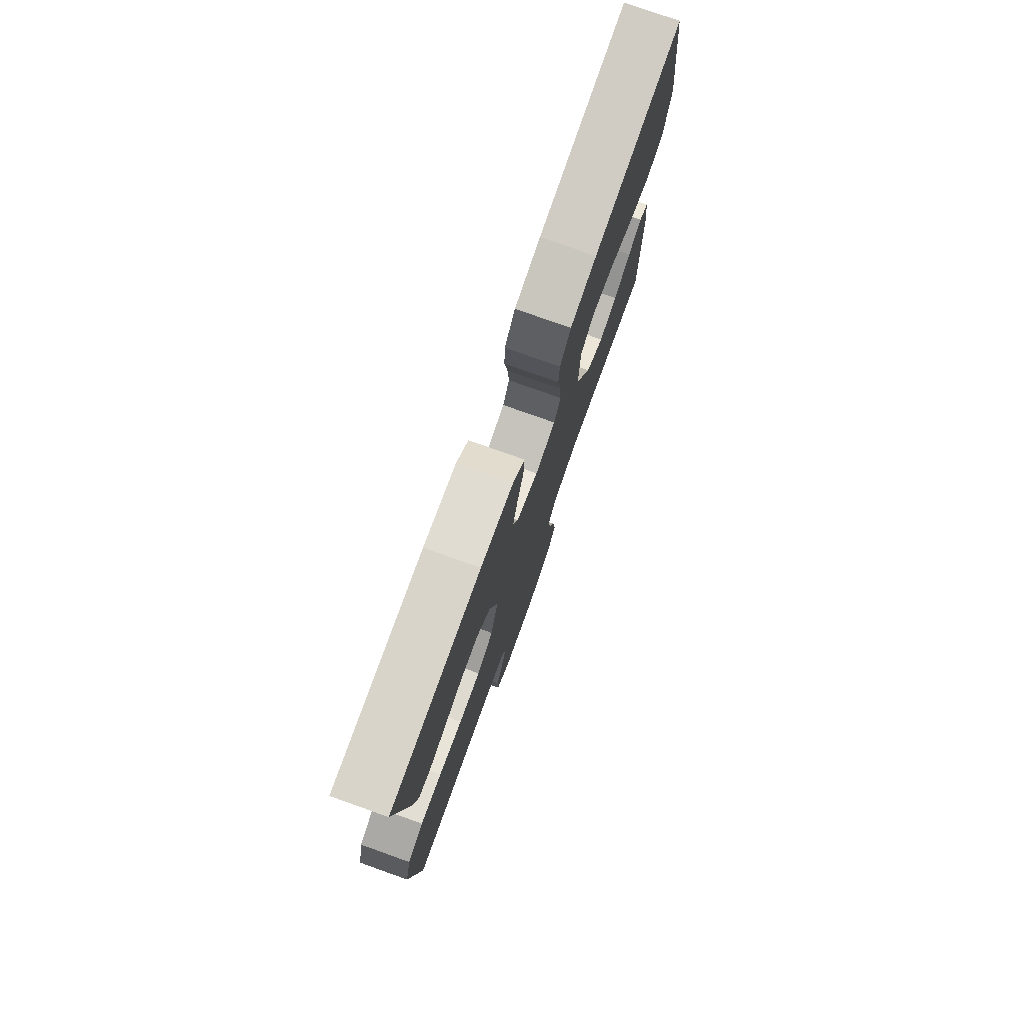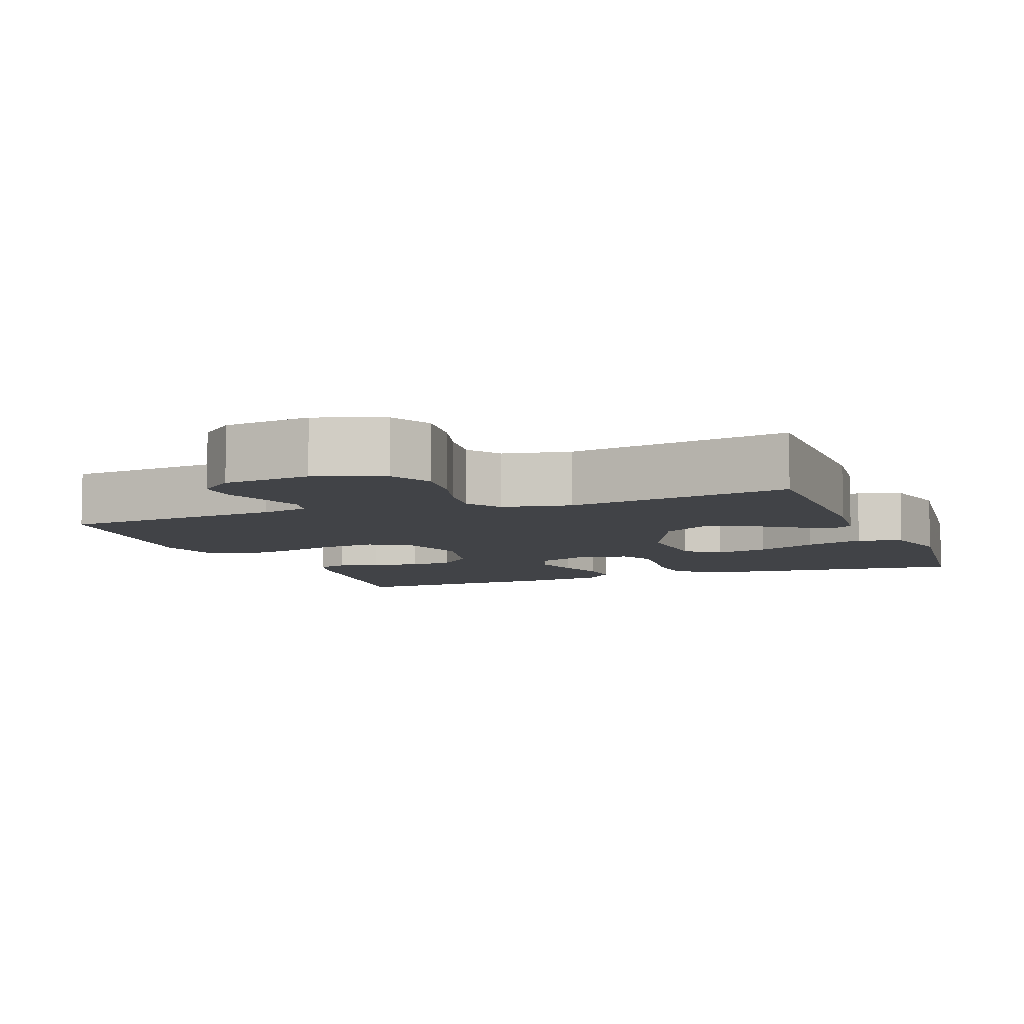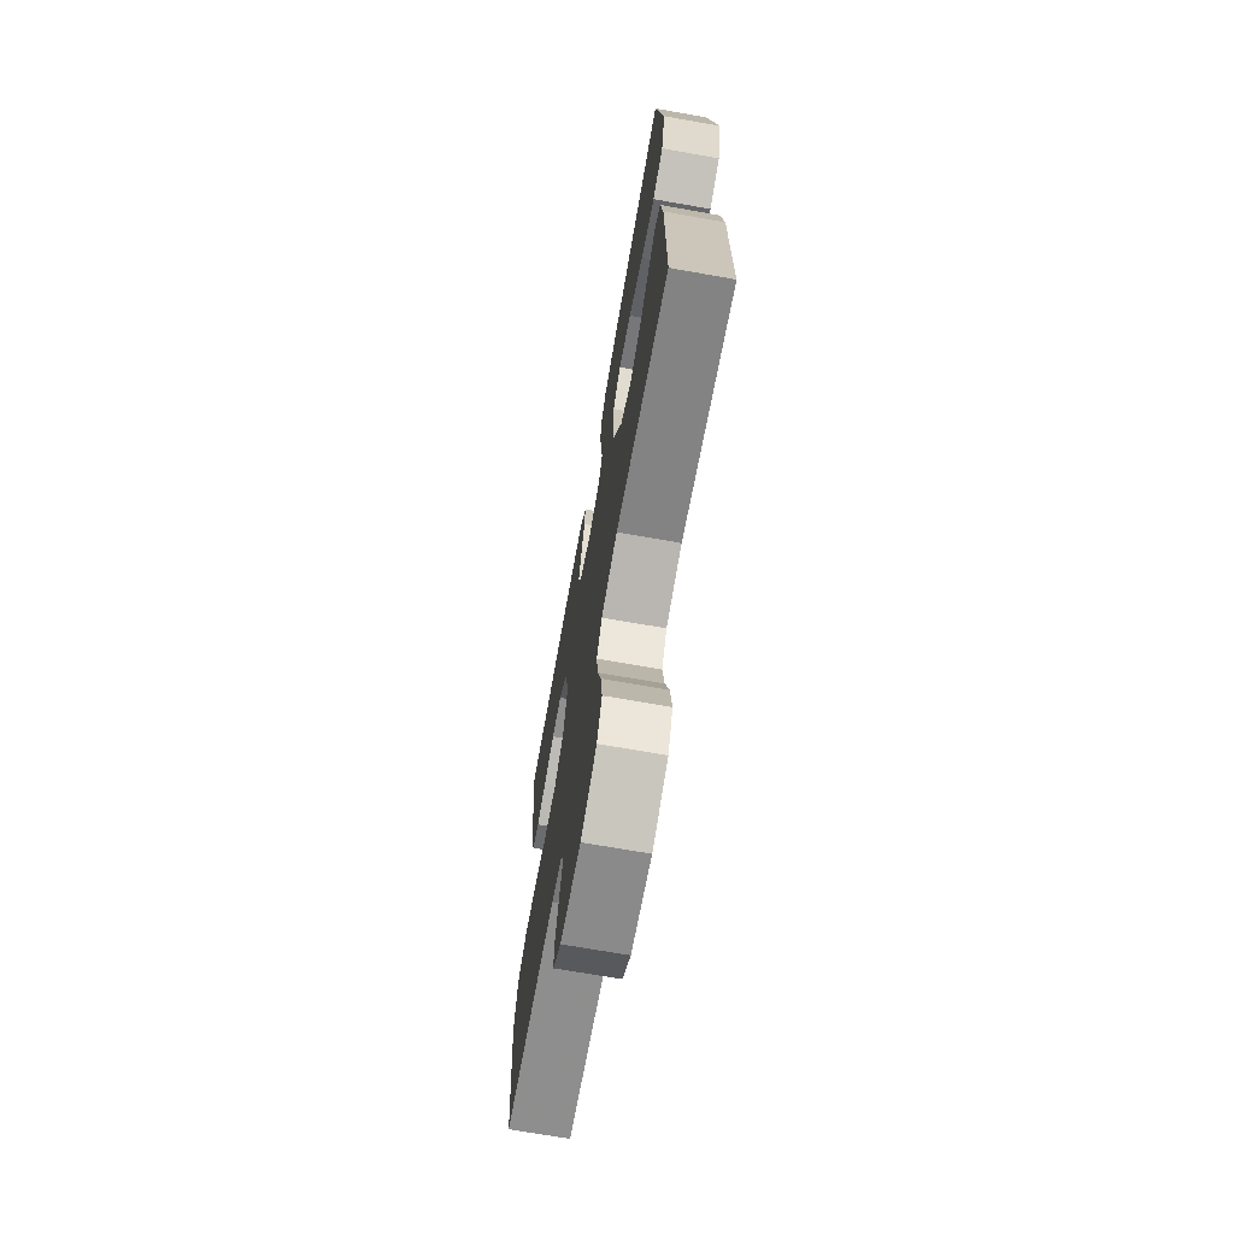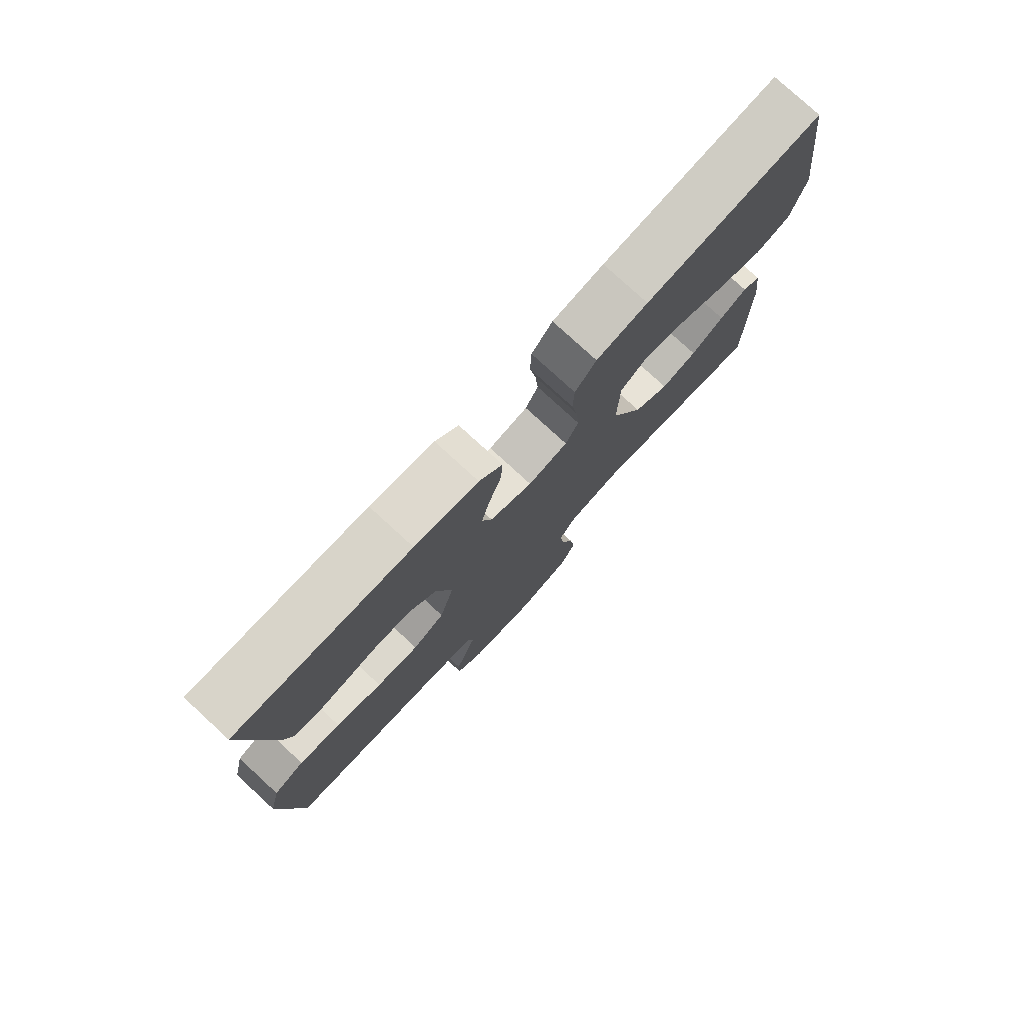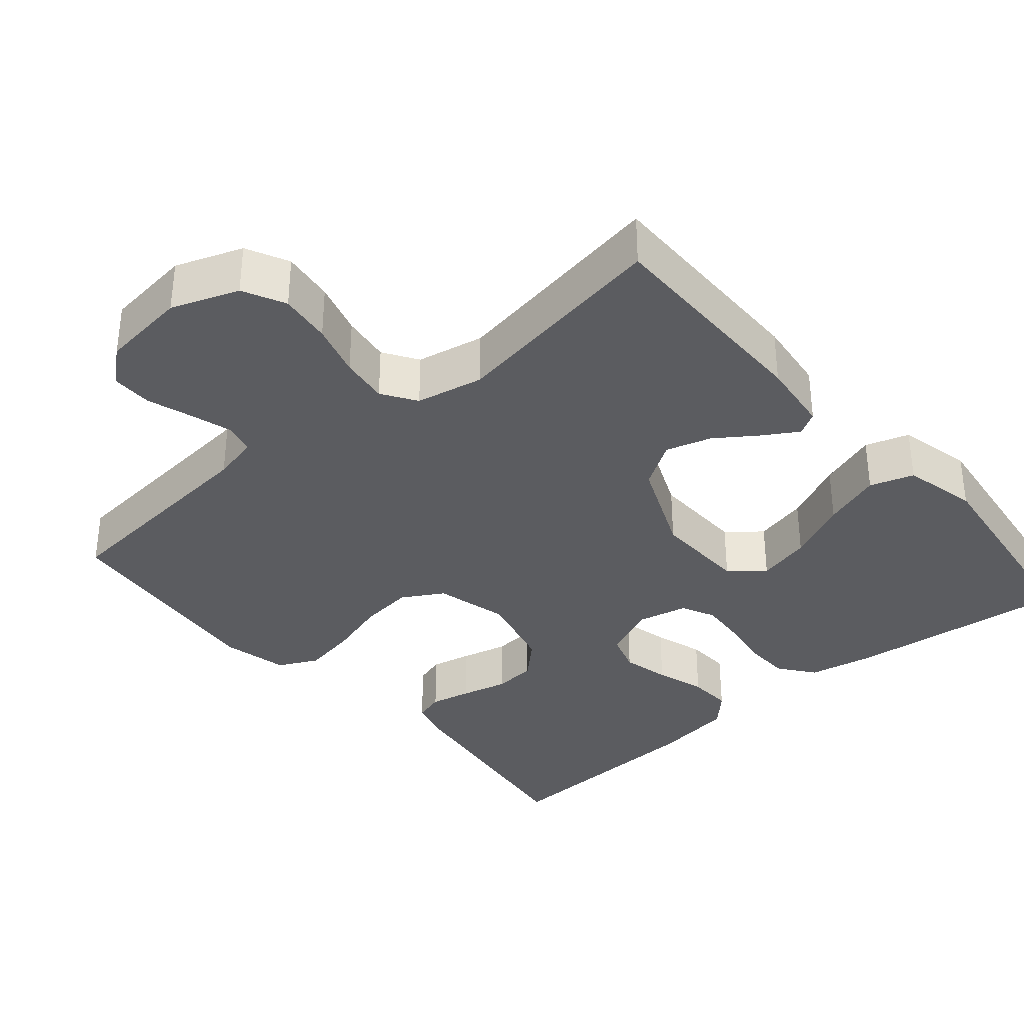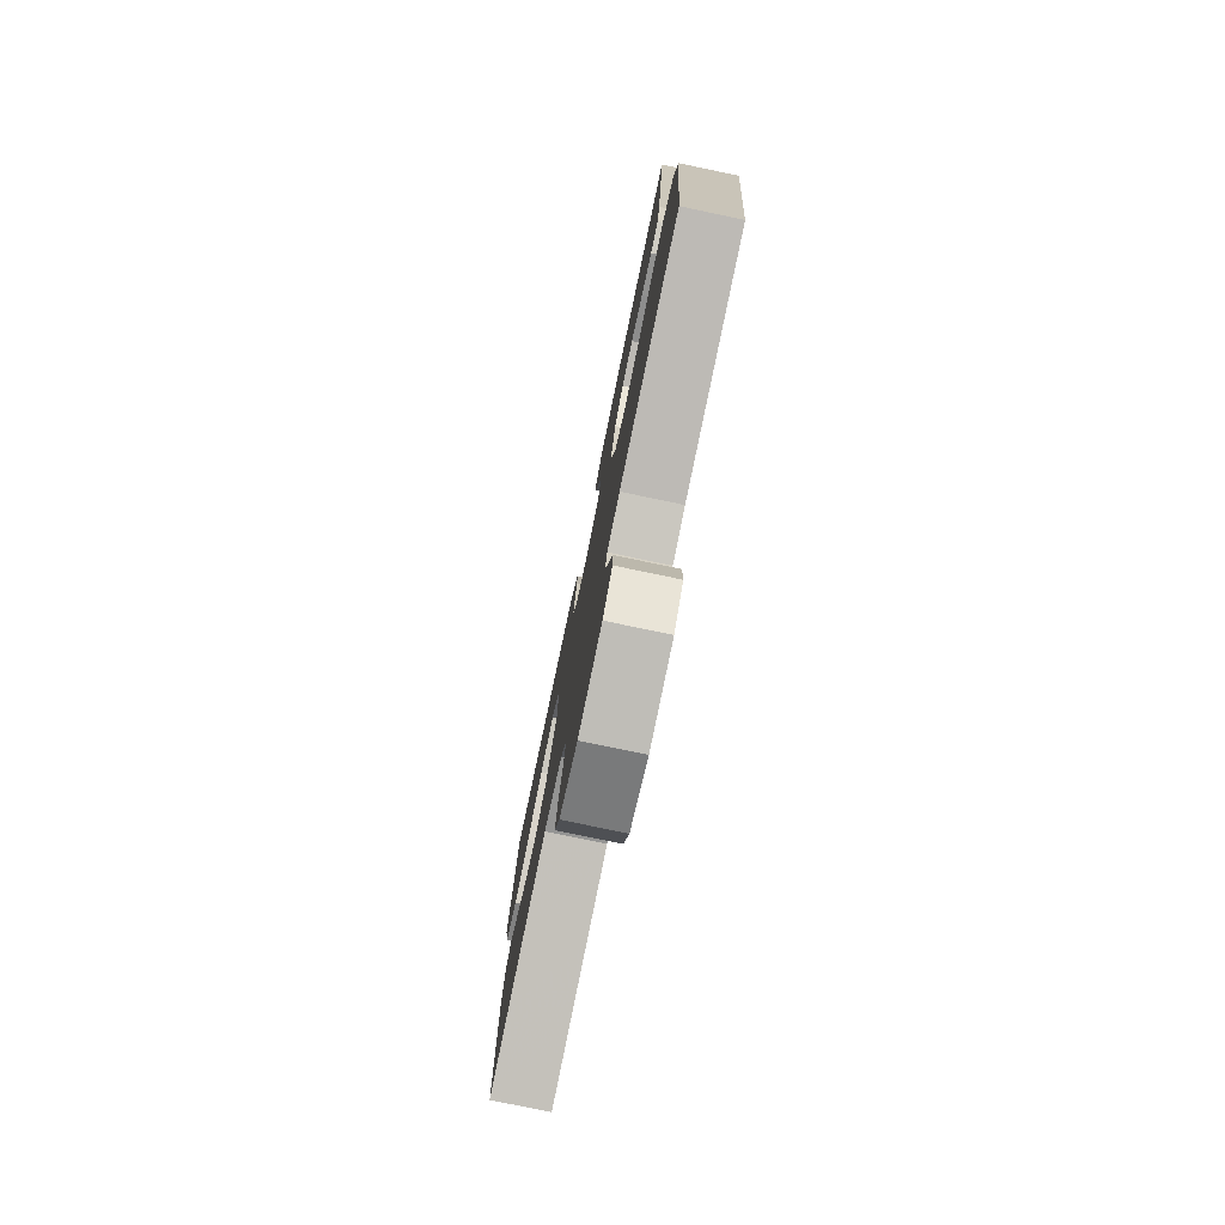
<metadata>
{"format":"obj","ext":"obj","renderer":"f3d","projection":"perspective","resolution":1024,"background":"white","views":[{"elev":77.8,"azim":109.6,"up":"+Z"},{"elev":-7.2,"azim":-158.9,"up":"+Y"},{"elev":-70.5,"azim":-100.0,"up":"+Z"},{"elev":78.3,"azim":132.6,"up":"+Z"},{"elev":-35.0,"azim":-139.5,"up":"+Y"},{"elev":-78.3,"azim":78.2,"up":"+Z"}]}
</metadata>
<code>
v -0.5 0.07 -0.5
v -0.498 0.07 -0.2
v -0.486 0.07 -0.102
v -0.455 0.07 -0.084
v -0.409 0.07 -0.112
v -0.353 0.07 -0.151
v -0.292 0.07 -0.169
v -0.231 0.07 -0.13
v -0.175 0.07 0
v -0.178 0.07 0.127
v -0.223 0.07 0.164
v -0.295 0.07 0.147
v -0.378 0.07 0.108
v -0.457 0.07 0.081
v -0.516 0.07 0.1
v -0.539 0.07 0.2
v -0.5 0.07 0.5
v -0.2 0.07 0.468
v -0.112 0.07 0.451
v -0.076 0.07 0.404
v -0.074 0.07 0.341
v -0.085 0.07 0.273
v -0.09 0.07 0.211
v -0.068 0.07 0.166
v 0 0.07 0.151
v 0.073 0.07 0.184
v 0.09 0.07 0.237
v 0.075 0.07 0.301
v 0.054 0.07 0.368
v 0.051 0.07 0.427
v 0.091 0.07 0.469
v 0.2 0.07 0.485
v 0.5 0.07 0.5
v 0.458 0.07 0.2
v 0.443 0.07 0.143
v 0.403 0.07 0.131
v 0.348 0.07 0.143
v 0.286 0.07 0.158
v 0.228 0.07 0.153
v 0.181 0.07 0.108
v 0.154 0.07 0
v 0.179 0.07 -0.099
v 0.234 0.07 -0.131
v 0.307 0.07 -0.122
v 0.387 0.07 -0.098
v 0.459 0.07 -0.085
v 0.512 0.07 -0.111
v 0.532 0.07 -0.2
v 0.5 0.07 -0.5
v 0.2 0.07 -0.529
v 0.137 0.07 -0.544
v 0.127 0.07 -0.585
v 0.144 0.07 -0.641
v 0.164 0.07 -0.702
v 0.164 0.07 -0.757
v 0.117 0.07 -0.797
v 0 0.07 -0.811
v -0.09 0.07 -0.778
v -0.118 0.07 -0.721
v -0.109 0.07 -0.651
v -0.088 0.07 -0.579
v -0.079 0.07 -0.514
v -0.109 0.07 -0.468
v -0.2 0.07 -0.45
v -0.5 0 -0.5
v -0.498 0 -0.2
v -0.486 0 -0.102
v -0.455 0 -0.084
v -0.409 0 -0.112
v -0.353 0 -0.151
v -0.292 0 -0.169
v -0.231 0 -0.13
v -0.175 0 0
v -0.178 0 0.127
v -0.223 0 0.164
v -0.295 0 0.147
v -0.378 0 0.108
v -0.457 0 0.081
v -0.516 0 0.1
v -0.539 0 0.2
v -0.5 0 0.5
v -0.2 0 0.468
v -0.112 0 0.451
v -0.076 0 0.404
v -0.074 0 0.341
v -0.085 0 0.273
v -0.09 0 0.211
v -0.068 0 0.166
v 0 0 0.151
v 0.073 0 0.184
v 0.09 0 0.237
v 0.075 0 0.301
v 0.054 0 0.368
v 0.051 0 0.427
v 0.091 0 0.469
v 0.2 0 0.485
v 0.5 0 0.5
v 0.458 0 0.2
v 0.443 0 0.143
v 0.403 0 0.131
v 0.348 0 0.143
v 0.286 0 0.158
v 0.228 0 0.153
v 0.181 0 0.108
v 0.154 0 0
v 0.179 0 -0.099
v 0.234 0 -0.131
v 0.307 0 -0.122
v 0.387 0 -0.098
v 0.459 0 -0.085
v 0.512 0 -0.111
v 0.532 0 -0.2
v 0.5 0 -0.5
v 0.2 0 -0.529
v 0.137 0 -0.544
v 0.127 0 -0.585
v 0.144 0 -0.641
v 0.164 0 -0.702
v 0.164 0 -0.757
v 0.117 0 -0.797
v 0 0 -0.811
v -0.09 0 -0.778
v -0.118 0 -0.721
v -0.109 0 -0.651
v -0.088 0 -0.579
v -0.079 0 -0.514
v -0.109 0 -0.468
v -0.2 0 -0.45
f 58 59 60 61
f 58 61 62
f 57 58 62
f 56 57 62
f 53 54 55 56
f 52 53 56 62
f 51 52 62 63
f 47 48 49 50
f 47 50 51 63
f 44 45 46 47
f 43 44 47 63
f 35 36 37 38
f 33 34 35 38
f 33 38 39
f 32 33 39 40
f 28 29 30 31
f 27 28 31 32
f 26 27 32 40
f 19 20 21 22
f 19 22 23
f 18 19 23
f 17 18 23
f 16 17 23 24
f 12 13 14 15
f 11 12 15 16
f 3 4 5 6
f 1 2 3 6
f 64 1 6 7
f 42 43 63 64
f 41 42 64 7
f 25 26 40 41
f 11 16 24 25
f 10 11 25 41
f 9 10 41
f 8 9 41
f 7 8 41
f 125 124 123 122
f 126 125 122
f 126 122 121
f 126 121 120
f 120 119 118 117
f 126 120 117 116
f 127 126 116 115
f 114 113 112 111
f 127 115 114 111
f 111 110 109 108
f 127 111 108 107
f 102 101 100 99
f 102 99 98 97
f 103 102 97
f 104 103 97 96
f 95 94 93 92
f 96 95 92 91
f 104 96 91 90
f 86 85 84 83
f 87 86 83
f 87 83 82
f 87 82 81
f 88 87 81 80
f 79 78 77 76
f 80 79 76 75
f 70 69 68 67
f 70 67 66 65
f 71 70 65 128
f 128 127 107 106
f 71 128 106 105
f 105 104 90 89
f 89 88 80 75
f 105 89 75 74
f 105 74 73
f 105 73 72
f 105 72 71
f 1 65 66 2
f 2 66 67 3
f 3 67 68 4
f 4 68 69 5
f 5 69 70 6
f 6 70 71 7
f 7 71 72 8
f 8 72 73 9
f 9 73 74 10
f 10 74 75 11
f 11 75 76 12
f 12 76 77 13
f 13 77 78 14
f 14 78 79 15
f 15 79 80 16
f 16 80 81 17
f 17 81 82 18
f 18 82 83 19
f 19 83 84 20
f 20 84 85 21
f 21 85 86 22
f 22 86 87 23
f 23 87 88 24
f 24 88 89 25
f 25 89 90 26
f 26 90 91 27
f 27 91 92 28
f 28 92 93 29
f 29 93 94 30
f 30 94 95 31
f 31 95 96 32
f 32 96 97 33
f 33 97 98 34
f 34 98 99 35
f 35 99 100 36
f 36 100 101 37
f 37 101 102 38
f 38 102 103 39
f 39 103 104 40
f 40 104 105 41
f 41 105 106 42
f 42 106 107 43
f 43 107 108 44
f 44 108 109 45
f 45 109 110 46
f 46 110 111 47
f 47 111 112 48
f 48 112 113 49
f 49 113 114 50
f 50 114 115 51
f 51 115 116 52
f 52 116 117 53
f 53 117 118 54
f 54 118 119 55
f 55 119 120 56
f 56 120 121 57
f 57 121 122 58
f 58 122 123 59
f 59 123 124 60
f 60 124 125 61
f 61 125 126 62
f 62 126 127 63
f 63 127 128 64
f 64 128 65 1

</code>
